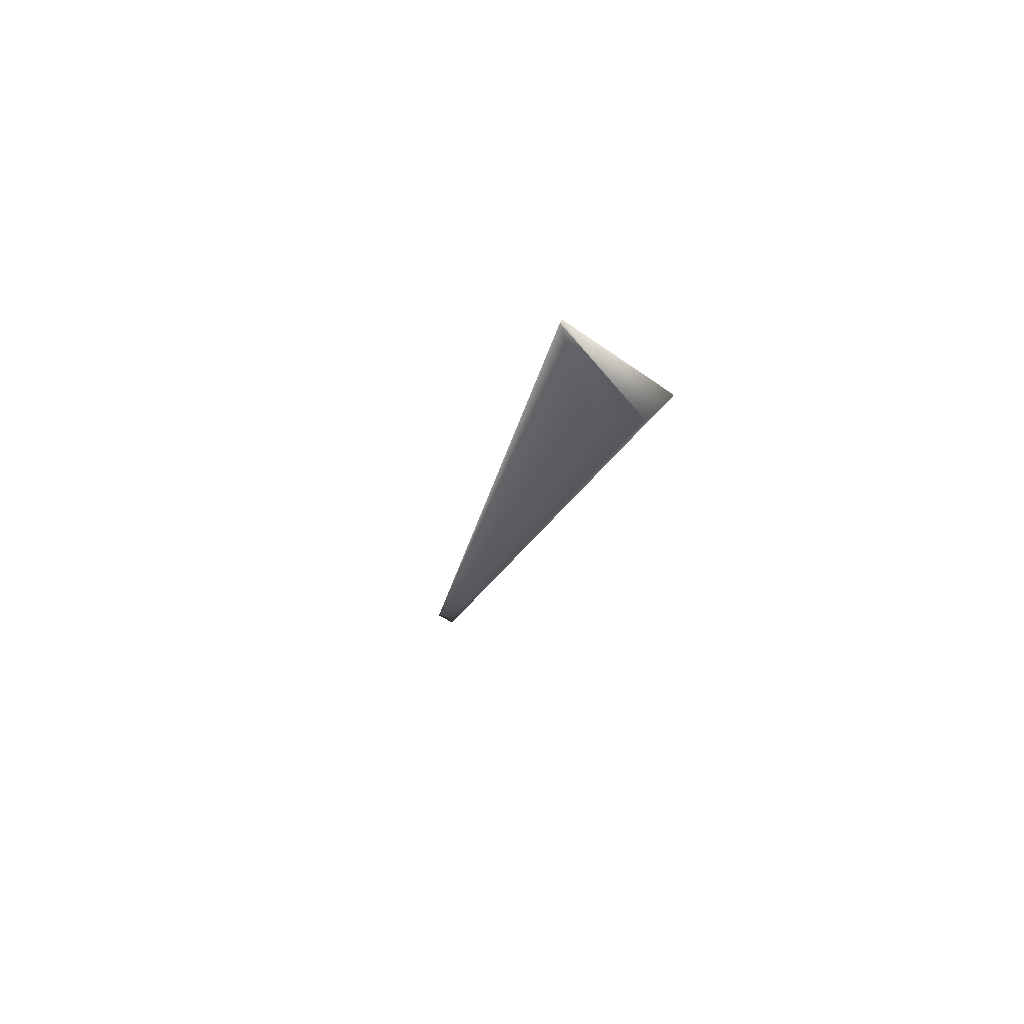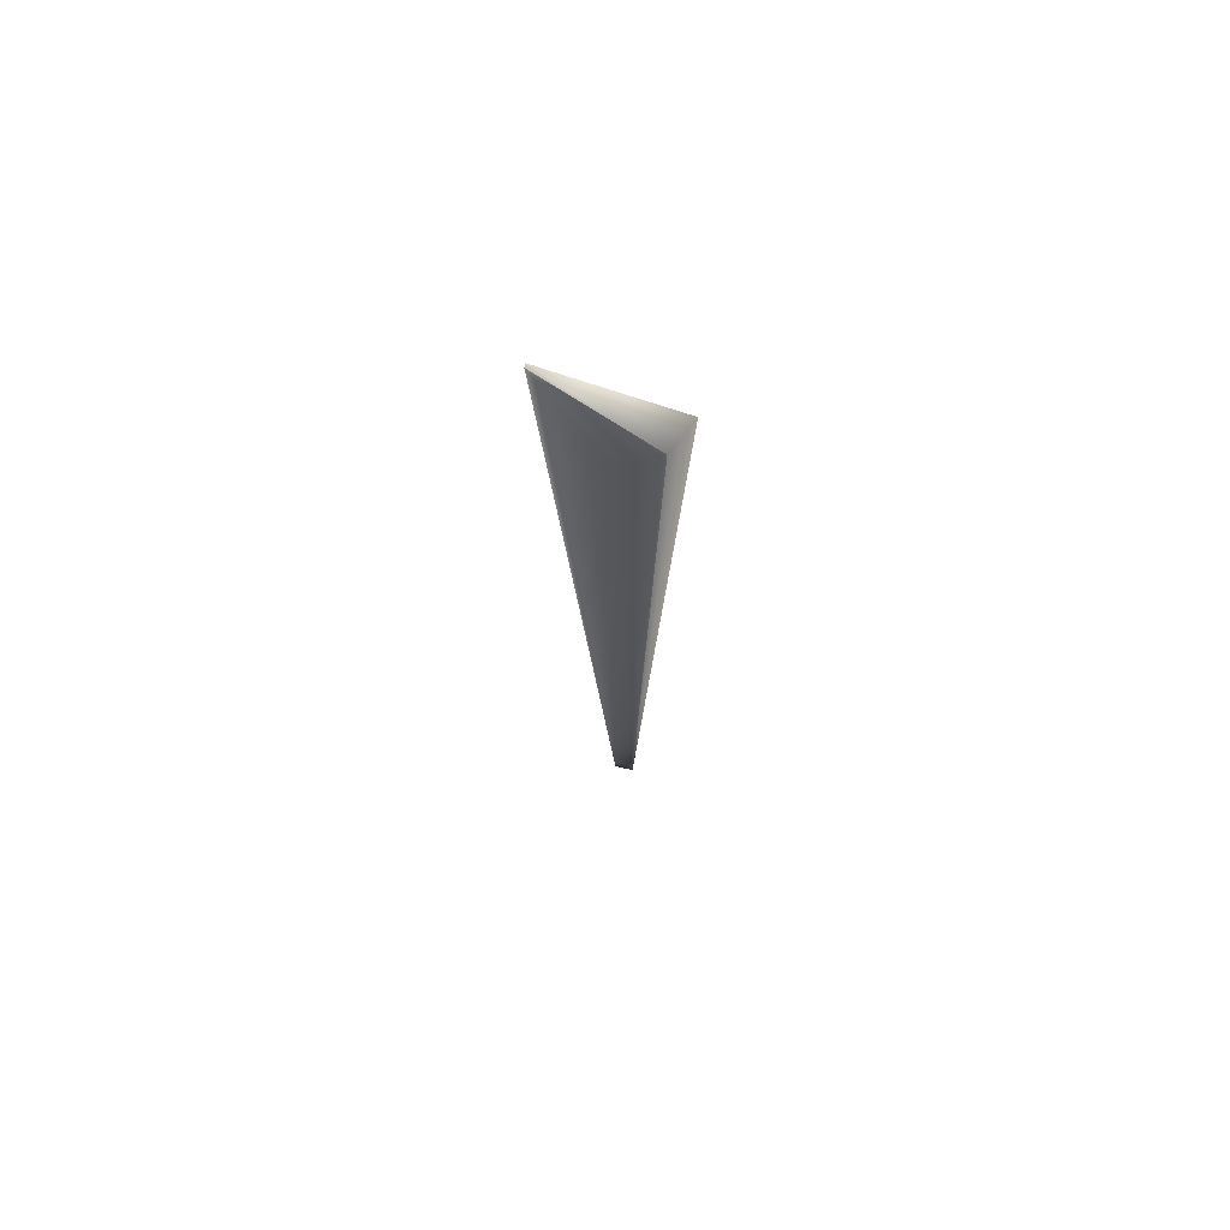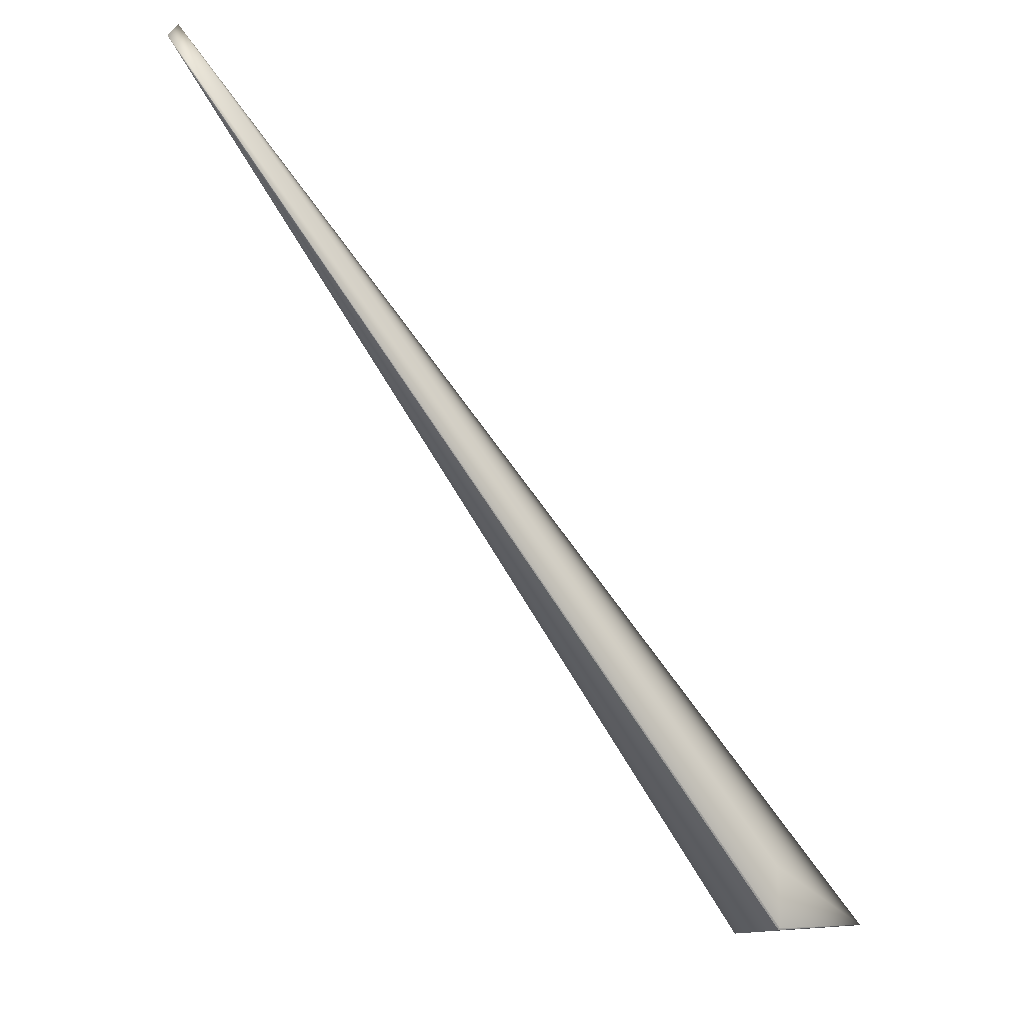
<metadata>
{"format":"obj","ext":"obj","renderer":"f3d","projection":"perspective","resolution":1024,"background":"white","views":[{"elev":-66.0,"azim":-16.1,"up":"+Z"},{"elev":-67.9,"azim":0.2,"up":"+Z"},{"elev":48.9,"azim":132.9,"up":"+Y"}]}
</metadata>
<code>
v -0.005084 0.7917 0.9272
v -0.03545 0.04451 0.006589
v -0.02837 0.7892 0.9351
v 0.01874 0.02101 -0.04108
v 0.01871 0.02103 -0.04109
v -0.005462 0.7916 0.9273
v 0 0 0.04682
v 0.01867 0.02105 -0.04109
v 0.01864 0.02108 -0.04109
v 0.01861 0.0211 -0.04109
v 0.01857 0.02113 -0.0411
v 0.01854 0.02115 -0.0411
v 0.01851 0.02117 -0.0411
v 0.01847 0.0212 -0.04111
v 0.01844 0.02122 -0.04111
v 0.01841 0.02124 -0.04111
v 0.01838 0.02126 -0.04111
v 0.01834 0.02129 -0.04112
v 0.01831 0.02131 -0.04112
v 0.01828 0.02133 -0.04112
v 0.01825 0.02135 -0.04113
v 0.01821 0.02137 -0.04113
v 0.01818 0.0214 -0.04113
v -0.01127 0.7909 0.9293
v 0.01815 0.02142 -0.04113
v -0.01162 0.7909 0.9294
v 0.01812 0.02144 -0.04114
v -0.01197 0.7908 0.9296
v 0.01809 0.02146 -0.04114
v -0.01231 0.7908 0.9297
v 0.01806 0.02148 -0.04114
v -0.01266 0.7908 0.9298
v 0.01802 0.0215 -0.04115
v -0.013 0.7907 0.9299
v 0.01799 0.02152 -0.04115
v -0.01334 0.7907 0.93
v 0.01796 0.02154 -0.04115
v -0.01368 0.7907 0.9301
v 0.01793 0.02156 -0.04116
v -0.01401 0.7906 0.9303
v 0.0179 0.02158 -0.04116
v -0.01435 0.7906 0.9304
v 0.01787 0.0216 -0.04116
v -0.01468 0.7905 0.9305
v 0.01784 0.02162 -0.04117
v -0.01501 0.7905 0.9306
v 0.01781 0.02164 -0.04117
v -0.01534 0.7905 0.9307
v 0.01778 0.02166 -0.04117
v -0.01567 0.7904 0.9308
v 0.01775 0.02168 -0.04117
v -0.01599 0.7904 0.9309
v 0.01771 0.02169 -0.04118
v -0.01632 0.7904 0.931
v 0.01768 0.02171 -0.04118
v -0.01664 0.7903 0.9312
v 0.01765 0.02173 -0.04118
v -0.01696 0.7903 0.9313
v 0.01762 0.02175 -0.04119
v -0.01728 0.7903 0.9314
v 0.01759 0.02177 -0.04119
v -0.0176 0.7903 0.9315
v 0.01756 0.02178 -0.04119
v -0.01791 0.7902 0.9316
v 0.01753 0.0218 -0.04119
v -0.01822 0.7902 0.9317
v 0.0175 0.02182 -0.0412
v -0.01853 0.7902 0.9318
v 0.01747 0.02184 -0.0412
v -0.01884 0.7901 0.9319
v 0.01744 0.02185 -0.0412
v -0.01915 0.7901 0.932
v 0.01741 0.02187 -0.04121
v -0.01946 0.7901 0.9321
v 0.01738 0.02189 -0.04121
v -0.01976 0.79 0.9322
v 0.01735 0.0219 -0.04121
v -0.02006 0.79 0.9323
v 0.01733 0.02192 -0.04122
v -0.02036 0.79 0.9324
v 0.0173 0.02193 -0.04122
v -0.02066 0.79 0.9325
v 0.01727 0.02195 -0.04122
v -0.02096 0.7899 0.9326
v 0.01724 0.02197 -0.04122
v -0.02125 0.7899 0.9327
v 0.01721 0.02198 -0.04123
v -0.02155 0.7899 0.9328
v 0.01718 0.022 -0.04123
v -0.02183 0.7898 0.9329
v 0.01715 0.02201 -0.04123
v -0.02212 0.7898 0.933
v 0.01712 0.02202 -0.04123
v -0.02239 0.7898 0.9331
v 0.0171 0.02204 -0.04124
v -0.02266 0.7898 0.9332
v 0.01707 0.02205 -0.04124
v -0.02292 0.7897 0.9333
v 0.01704 0.02206 -0.04124
v -0.02318 0.7897 0.9334
v 0.01702 0.02208 -0.04124
v -0.02342 0.7897 0.9334
v 0.01699 0.02209 -0.04125
v -0.02366 0.7897 0.9335
v 0.01697 0.0221 -0.04125
v -0.02389 0.7896 0.9336
v 0.01695 0.02211 -0.04125
v -0.02412 0.7896 0.9337
v 0.01692 0.02212 -0.04125
v 0.0169 0.02213 -0.04126
v 0.01688 0.02214 -0.04126
v 0.01686 0.02215 -0.04126
v 0.01684 0.02216 -0.04126
v 0.01682 0.02217 -0.04126
v 0.0168 0.02218 -0.04126
v 0.01678 0.02218 -0.04127
v 0.01676 0.02219 -0.04127
v 0.01675 0.0222 -0.04127
v 0.01673 0.02221 -0.04127
v 0.01672 0.02221 -0.04127
v 0.0167 0.02222 -0.04127
v 0.01668 0.02223 -0.04127
v 0.01667 0.02223 -0.04128
v 0.01666 0.02224 -0.04128
v 0.01664 0.02224 -0.04128
v 0.01663 0.02225 -0.04128
v 0.01661 0.02226 -0.04128
v 0.0166 0.02226 -0.04128
v 0.01659 0.02227 -0.04128
v 0.01658 0.02227 -0.04129
v 0.01657 0.02227 -0.04129
v 0.01656 0.02228 -0.04129
v 0.01655 0.02228 -0.04129
v 0.01654 0.02228 -0.04129
v 0.01654 0.02228 -0.04129
v 0.01653 0.02229 -0.04129
v 0.01652 0.02229 -0.04129
v 0.01652 0.02229 -0.04129
v 0.01651 0.02229 -0.04129
v 0.01651 0.02229 -0.04129
v 0.01651 0.0223 -0.04129
v 0.0165 0.0223 -0.04129
v 0.0165 0.0223 -0.04129
v 0.01649 0.0223 -0.04129
v 0.04654 0 0
v -0.1015 -0.06875 -0.08143
v -0.1014 -0.06881 -0.08141
v -0.1014 -0.06886 -0.08138
v -0.1014 -0.06892 -0.08136
v -0.1014 -0.06898 -0.08133
v -0.1014 -0.06903 -0.0813
v -0.1014 -0.06909 -0.08128
v -0.1013 -0.06915 -0.08125
v -0.1013 -0.0692 -0.08122
v -0.1013 -0.06926 -0.0812
v -0.1013 -0.06931 -0.08117
v -0.1013 -0.06937 -0.08114
v -0.1013 -0.06942 -0.08112
v -0.1012 -0.06948 -0.08109
v -0.1012 -0.06953 -0.08106
v -0.1012 -0.06958 -0.08103
v -0.1012 -0.06964 -0.08101
v -0.1012 -0.06969 -0.08098
v -0.1012 -0.06974 -0.08095
v -0.1012 -0.0698 -0.08093
v -0.1011 -0.06985 -0.0809
v -0.1011 -0.0699 -0.08087
v -0.1011 -0.06995 -0.08084
v -0.1011 -0.07 -0.08082
v -0.1011 -0.07005 -0.08079
v -0.1011 -0.0701 -0.08076
v -0.1011 -0.07015 -0.08073
v -0.101 -0.0702 -0.0807
v -0.101 -0.07025 -0.08068
v -0.101 -0.0703 -0.08065
v -0.101 -0.07035 -0.08062
v -0.101 -0.0704 -0.08059
v -0.101 -0.07045 -0.08056
v -0.101 -0.0705 -0.08053
v -0.101 -0.07054 -0.0805
v -0.1009 -0.07059 -0.08048
v -0.1009 -0.07064 -0.08045
v -0.1009 -0.07068 -0.08042
v -0.1009 -0.07073 -0.08039
v -0.1009 -0.07077 -0.08036
v -0.1009 -0.07082 -0.08033
v -0.1009 -0.07086 -0.0803
v -0.1009 -0.07091 -0.08027
v -0.1009 -0.07095 -0.08024
v -0.1008 -0.07099 -0.0802
v -0.1008 -0.07104 -0.08017
v -0.1008 -0.07108 -0.08014
v -0.1008 -0.07112 -0.08011
v -0.1008 -0.07116 -0.08008
v -0.1008 -0.0712 -0.08005
v -0.1008 -0.07124 -0.08002
v -0.1008 -0.07128 -0.07999
v -0.1008 -0.07132 -0.07995
v -0.1008 -0.07136 -0.07992
v -0.1007 -0.07139 -0.07989
v -0.1007 -0.07143 -0.07986
v -0.1007 -0.07146 -0.07983
v -0.1007 -0.0715 -0.07981
v -0.1007 -0.07153 -0.07978
v -0.1007 -0.07156 -0.07975
v -0.1007 -0.07159 -0.07972
v -0.1007 -0.07162 -0.0797
v -0.1007 -0.07164 -0.07967
v -0.1007 -0.07167 -0.07964
v -0.1006 -0.07185 -0.07946
v -0.1006 -0.07211 -0.07917
v 0.01662 0.02225 -0.04128
v 0.0165 0.0223 -0.04129
v -0.005838 0.7916 0.9274
v -0.01092 0.791 0.9292
v -0.006212 0.7915 0.9276
v -0.01057 0.791 0.9291
v -0.006584 0.7915 0.9277
v -0.01022 0.791 0.929
v -0.006955 0.7914 0.9278
v -0.009861 0.7911 0.9288
v -0.007325 0.7914 0.928
v -0.009504 0.7911 0.9287
v -0.007692 0.7913 0.9281
v -0.009145 0.7912 0.9286
v -0.008058 0.7913 0.9282
v -0.008784 0.7912 0.9285
v -0.008422 0.7913 0.9283
v -0.02434 0.7896 0.9337
v -0.02455 0.7896 0.9338
v -0.02476 0.7896 0.9339
v -0.02496 0.7895 0.9339
v -0.02515 0.7895 0.934
v -0.1007 -0.0717 -0.07962
v -0.02534 0.7895 0.9341
v -0.1007 -0.07172 -0.0796
v -0.02552 0.7895 0.9341
v -0.1007 -0.07175 -0.07957
v -0.02569 0.7895 0.9342
v -0.1007 -0.07177 -0.07955
v -0.02586 0.7894 0.9342
v -0.1007 -0.07179 -0.07953
v -0.02602 0.7894 0.9343
v -0.1007 -0.07181 -0.07951
v -0.02618 0.7894 0.9343
v -0.1006 -0.07183 -0.07948
v -0.02633 0.7894 0.9344
v -0.02647 0.7894 0.9344
v -0.1006 -0.07187 -0.07944
v -0.02661 0.7894 0.9345
v -0.1006 -0.07189 -0.07942
v -0.1006 -0.0719 -0.07941
v -0.1006 -0.07192 -0.07939
v -0.1006 -0.07197 -0.07934
v -0.02675 0.7894 0.9345
v -0.02687 0.7894 0.9346
v -0.027 0.7893 0.9346
v -0.1006 -0.07194 -0.07937
v -0.02711 0.7893 0.9346
v -0.1006 -0.07195 -0.07935
v -0.02722 0.7893 0.9347
v -0.1006 -0.07198 -0.07932
v -0.02733 0.7893 0.9347
v -0.1006 -0.07199 -0.07931
v -0.1006 -0.072 -0.0793
v -0.1006 -0.07202 -0.07928
v -0.1006 -0.07203 -0.07927
v -0.1006 -0.07204 -0.07926
v -0.1006 -0.07211 -0.07917
v -0.02743 0.7893 0.9347
v -0.02753 0.7893 0.9348
v -0.02762 0.7893 0.9348
v -0.0277 0.7893 0.9348
v -0.02778 0.7893 0.9349
v -0.02786 0.7893 0.9349
v -0.1006 -0.07205 -0.07925
v -0.02792 0.7893 0.9349
v -0.1006 -0.07205 -0.07924
v -0.02799 0.7893 0.9349
v -0.1006 -0.07206 -0.07923
v -0.02805 0.7893 0.9349
v -0.1006 -0.07207 -0.07922
v -0.0281 0.7892 0.935
v -0.1006 -0.07208 -0.07921
v -0.02815 0.7892 0.935
v -0.1006 -0.07208 -0.0792
v -0.0282 0.7892 0.935
v -0.1006 -0.07209 -0.0792
v -0.02823 0.7892 0.935
v -0.1006 -0.07209 -0.07919
v -0.02827 0.7892 0.935
v -0.1006 -0.0721 -0.07919
v -0.0283 0.7892 0.935
v -0.1006 -0.0721 -0.07918
v -0.02832 0.7892 0.935
v -0.1006 -0.0721 -0.07918
v -0.02834 0.7892 0.935
v -0.02836 0.7892 0.935
v -0.02837 0.7892 0.935
f 1 2 3
f 1 4 5
f 1 6 7
f 1 5 8
f 1 8 9
f 1 9 10
f 1 10 11
f 1 11 12
f 1 12 13
f 1 13 14
f 1 14 15
f 1 15 16
f 1 16 17
f 1 17 18
f 1 18 19
f 1 19 20
f 1 20 21
f 1 21 22
f 1 22 23
f 1 24 6
f 1 23 25
f 1 26 24
f 1 25 27
f 1 28 26
f 1 27 29
f 1 30 28
f 1 29 31
f 1 32 30
f 1 31 33
f 1 34 32
f 1 33 35
f 1 36 34
f 1 35 37
f 1 38 36
f 1 37 39
f 1 40 38
f 1 39 41
f 1 42 40
f 1 41 43
f 1 44 42
f 1 43 45
f 1 46 44
f 1 45 47
f 1 48 46
f 1 47 49
f 1 50 48
f 1 49 51
f 1 52 50
f 1 51 53
f 1 54 52
f 1 53 55
f 1 56 54
f 1 55 57
f 1 58 56
f 1 57 59
f 1 60 58
f 1 59 61
f 1 62 60
f 1 61 63
f 1 64 62
f 1 63 65
f 1 66 64
f 1 65 67
f 1 68 66
f 1 67 69
f 1 70 68
f 1 69 71
f 1 72 70
f 1 71 73
f 1 74 72
f 1 73 75
f 1 76 74
f 1 75 77
f 1 78 76
f 1 77 79
f 1 80 78
f 1 79 81
f 1 82 80
f 1 81 83
f 1 84 82
f 1 83 85
f 1 86 84
f 1 85 87
f 1 88 86
f 1 87 89
f 1 90 88
f 1 89 91
f 1 92 90
f 1 91 93
f 1 94 92
f 1 93 95
f 1 96 94
f 1 95 97
f 1 98 96
f 1 97 99
f 1 100 98
f 1 99 101
f 1 102 100
f 1 101 103
f 1 104 102
f 1 103 105
f 1 106 104
f 1 105 107
f 1 108 106
f 1 107 109
f 1 109 110
f 1 110 111
f 1 111 112
f 1 112 113
f 1 113 114
f 1 114 115
f 1 115 116
f 1 116 117
f 1 117 118
f 1 118 119
f 1 119 120
f 1 120 121
f 1 121 122
f 1 122 123
f 1 123 124
f 1 124 125
f 1 125 126
f 1 126 127
f 1 127 128
f 1 128 129
f 1 129 130
f 1 130 131
f 1 131 132
f 1 132 133
f 1 133 134
f 1 134 135
f 1 135 136
f 1 136 137
f 1 137 138
f 1 138 139
f 1 139 140
f 1 140 141
f 1 141 142
f 1 142 143
f 1 143 144
f 1 145 4
f 1 7 145
f 1 3 108
f 1 144 2
f 2 146 3
f 2 144 146
f 4 146 5
f 4 147 146
f 4 148 147
f 4 149 148
f 4 150 149
f 4 151 150
f 4 152 151
f 4 153 152
f 4 154 153
f 4 155 154
f 4 156 155
f 4 157 156
f 4 158 157
f 4 159 158
f 4 160 159
f 4 161 160
f 4 162 161
f 4 163 162
f 4 164 163
f 4 165 164
f 4 166 165
f 4 167 166
f 4 168 167
f 4 169 168
f 4 170 169
f 4 171 170
f 4 172 171
f 4 173 172
f 4 174 173
f 4 175 174
f 4 176 175
f 4 177 176
f 4 178 177
f 4 179 178
f 4 180 179
f 4 181 180
f 4 182 181
f 4 183 182
f 4 184 183
f 4 185 184
f 4 186 185
f 4 187 186
f 4 188 187
f 4 189 188
f 4 190 189
f 4 191 190
f 4 192 191
f 4 193 192
f 4 194 193
f 4 195 194
f 4 196 195
f 4 197 196
f 4 198 197
f 4 199 198
f 4 200 199
f 4 201 200
f 4 202 201
f 4 203 202
f 4 204 203
f 4 205 204
f 4 206 205
f 4 207 206
f 4 208 207
f 4 209 208
f 4 145 209
f 146 147 152
f 146 8 5
f 146 9 8
f 146 10 9
f 146 11 10
f 146 12 11
f 146 152 153
f 146 13 12
f 146 153 154
f 146 14 13
f 146 154 155
f 146 15 14
f 146 155 156
f 146 16 15
f 146 156 157
f 146 17 16
f 146 157 158
f 146 18 17
f 146 158 159
f 146 19 18
f 146 159 160
f 146 20 19
f 146 160 161
f 146 21 20
f 146 161 162
f 146 22 21
f 146 162 163
f 146 23 22
f 146 163 164
f 146 25 23
f 146 164 165
f 146 27 25
f 146 165 166
f 146 29 27
f 146 166 167
f 146 31 29
f 146 167 168
f 146 33 31
f 146 168 169
f 146 35 33
f 146 169 170
f 146 37 35
f 146 170 171
f 146 39 37
f 146 171 172
f 146 41 39
f 146 172 173
f 146 43 41
f 146 173 174
f 146 45 43
f 146 174 175
f 146 47 45
f 146 175 176
f 146 49 47
f 146 176 177
f 146 51 49
f 146 177 178
f 146 53 51
f 146 178 179
f 146 55 53
f 146 179 180
f 146 57 55
f 146 180 181
f 146 59 57
f 146 181 182
f 146 61 59
f 146 182 183
f 146 63 61
f 146 183 184
f 146 65 63
f 146 184 185
f 146 67 65
f 146 185 186
f 146 69 67
f 146 186 187
f 146 71 69
f 146 187 188
f 146 73 71
f 146 188 189
f 146 75 73
f 146 189 190
f 146 77 75
f 146 190 191
f 146 79 77
f 146 191 192
f 146 81 79
f 146 192 193
f 146 83 81
f 146 193 194
f 146 85 83
f 146 194 195
f 146 87 85
f 146 195 196
f 146 89 87
f 146 196 197
f 146 91 89
f 146 197 198
f 146 93 91
f 146 198 200
f 146 95 93
f 146 97 95
f 146 200 201
f 146 99 97
f 146 201 209
f 146 101 99
f 146 103 101
f 146 105 103
f 146 107 105
f 146 109 107
f 146 110 109
f 146 112 110
f 146 209 210
f 146 113 112
f 146 114 113
f 146 115 114
f 146 116 115
f 146 117 116
f 146 118 117
f 146 120 118
f 146 210 211
f 146 121 120
f 146 123 121
f 146 124 123
f 146 125 124
f 146 212 125
f 146 129 212
f 146 130 129
f 146 131 130
f 146 132 131
f 146 133 132
f 146 134 133
f 146 135 134
f 146 136 135
f 146 213 136
f 146 144 213
f 146 211 3
f 6 214 7
f 6 215 214
f 6 24 215
f 147 148 151
f 147 151 152
f 214 216 7
f 214 217 216
f 214 215 217
f 148 149 150
f 148 150 151
f 216 218 7
f 216 219 218
f 216 217 219
f 218 220 7
f 218 221 220
f 218 219 221
f 220 222 7
f 220 223 222
f 220 221 223
f 222 224 7
f 222 225 224
f 222 223 225
f 224 226 7
f 224 227 226
f 224 225 227
f 226 228 7
f 226 227 228
f 228 227 7
f 227 225 7
f 225 223 7
f 223 221 7
f 221 219 7
f 219 217 7
f 217 215 7
f 215 24 7
f 24 26 7
f 26 28 7
f 28 30 7
f 30 32 7
f 32 34 7
f 34 36 7
f 36 38 7
f 38 40 7
f 40 42 7
f 42 44 7
f 44 46 7
f 46 48 7
f 48 50 7
f 50 52 7
f 52 54 7
f 54 56 7
f 56 58 7
f 58 60 7
f 60 62 7
f 62 64 7
f 64 66 7
f 66 68 7
f 68 70 7
f 70 72 7
f 72 74 7
f 74 76 7
f 76 78 7
f 78 80 7
f 80 82 7
f 82 84 7
f 84 86 7
f 86 88 7
f 88 90 7
f 90 92 7
f 92 94 7
f 94 96 7
f 198 199 200
f 96 98 7
f 98 100 7
f 100 102 7
f 201 202 209
f 102 104 7
f 202 203 209
f 104 106 7
f 203 204 209
f 106 108 7
f 204 205 209
f 108 229 7
f 108 3 229
f 205 206 209
f 229 230 7
f 229 3 230
f 206 207 209
f 230 231 7
f 230 3 231
f 110 112 111
f 207 208 209
f 231 232 7
f 231 3 232
f 232 233 7
f 232 3 233
f 209 234 210
f 209 145 234
f 233 235 7
f 233 3 235
f 234 236 210
f 234 145 236
f 235 237 7
f 235 3 237
f 236 238 210
f 236 145 238
f 237 239 7
f 237 3 239
f 238 240 210
f 238 145 240
f 239 241 7
f 239 3 241
f 240 242 210
f 240 145 242
f 241 243 7
f 241 3 243
f 242 244 210
f 242 145 244
f 243 245 7
f 243 3 245
f 118 120 119
f 244 246 210
f 244 145 246
f 245 247 7
f 245 3 247
f 246 145 210
f 247 248 7
f 247 3 248
f 210 249 211
f 210 145 249
f 248 250 7
f 248 3 250
f 121 123 122
f 249 251 252
f 249 252 253
f 249 253 254
f 249 254 211
f 249 145 251
f 250 255 7
f 250 3 255
f 251 145 252
f 255 256 7
f 255 3 256
f 252 145 253
f 256 257 7
f 256 3 257
f 253 258 254
f 253 145 258
f 257 259 7
f 257 3 259
f 125 212 126
f 258 260 254
f 258 145 260
f 259 261 7
f 259 3 261
f 126 212 127
f 260 262 254
f 260 145 262
f 261 263 7
f 261 3 263
f 212 128 127
f 212 129 128
f 254 262 264
f 254 264 265
f 254 265 266
f 254 266 267
f 254 267 268
f 254 268 269
f 254 269 211
f 263 270 7
f 263 3 270
f 262 145 264
f 270 271 7
f 270 3 271
f 264 145 265
f 271 272 7
f 271 3 272
f 265 145 266
f 272 273 7
f 272 3 273
f 266 145 267
f 273 274 7
f 273 3 274
f 267 145 268
f 274 275 7
f 274 3 275
f 268 276 269
f 268 145 276
f 275 277 7
f 275 3 277
f 276 278 269
f 276 145 278
f 277 279 7
f 277 3 279
f 278 280 269
f 278 145 280
f 279 281 7
f 279 3 281
f 280 282 269
f 280 145 282
f 281 283 7
f 281 3 283
f 136 213 137
f 282 284 269
f 282 145 284
f 283 285 7
f 283 3 285
f 137 213 138
f 284 286 269
f 284 145 286
f 285 287 7
f 285 3 287
f 138 213 139
f 286 288 269
f 286 145 288
f 287 289 7
f 287 3 289
f 139 213 140
f 288 290 269
f 288 145 290
f 289 291 7
f 289 3 291
f 140 213 141
f 290 292 269
f 290 145 292
f 291 293 7
f 291 3 293
f 141 213 142
f 292 294 269
f 292 145 294
f 293 295 7
f 293 3 295
f 142 213 143
f 294 296 269
f 294 145 296
f 295 297 7
f 295 3 297
f 143 213 144
f 296 145 211
f 296 211 269
f 297 298 7
f 297 3 298
f 298 299 7
f 298 3 299
f 299 3 7
f 145 7 211
f 7 3 211

</code>
